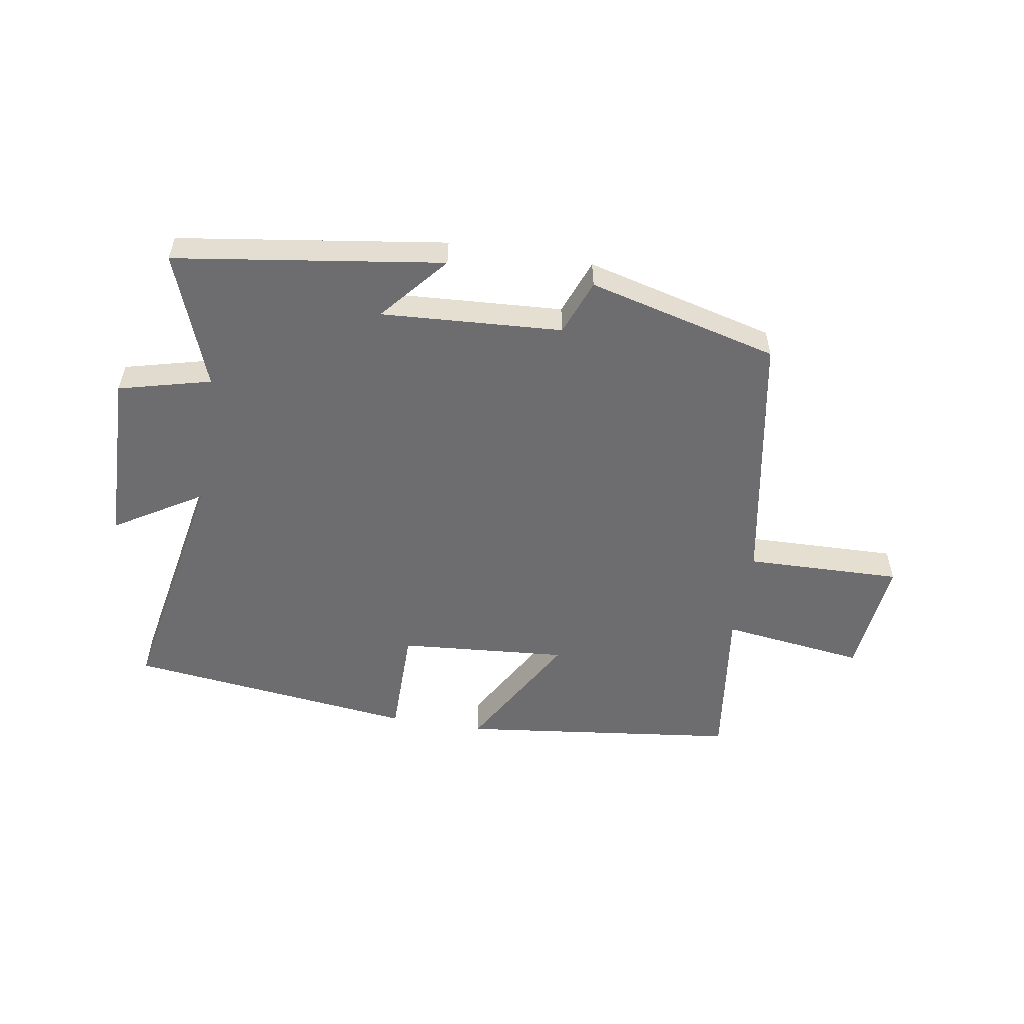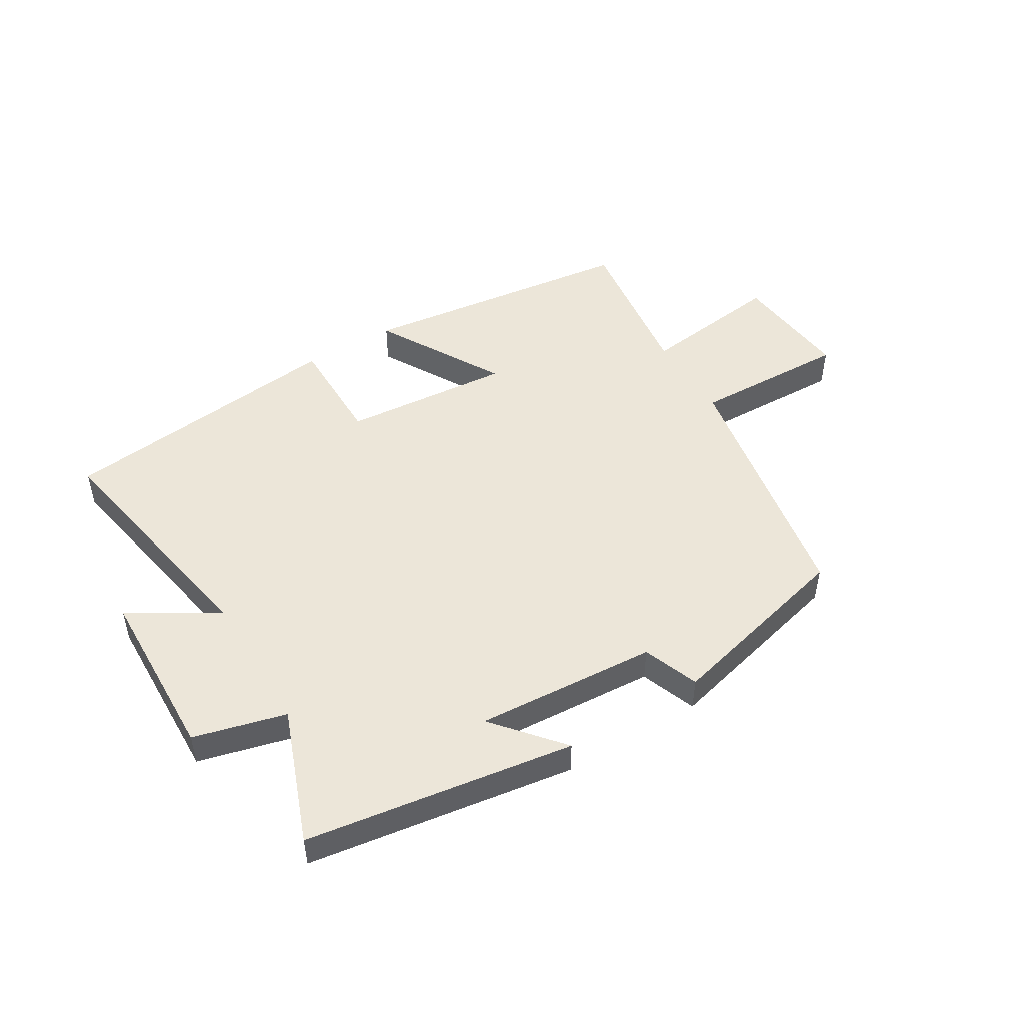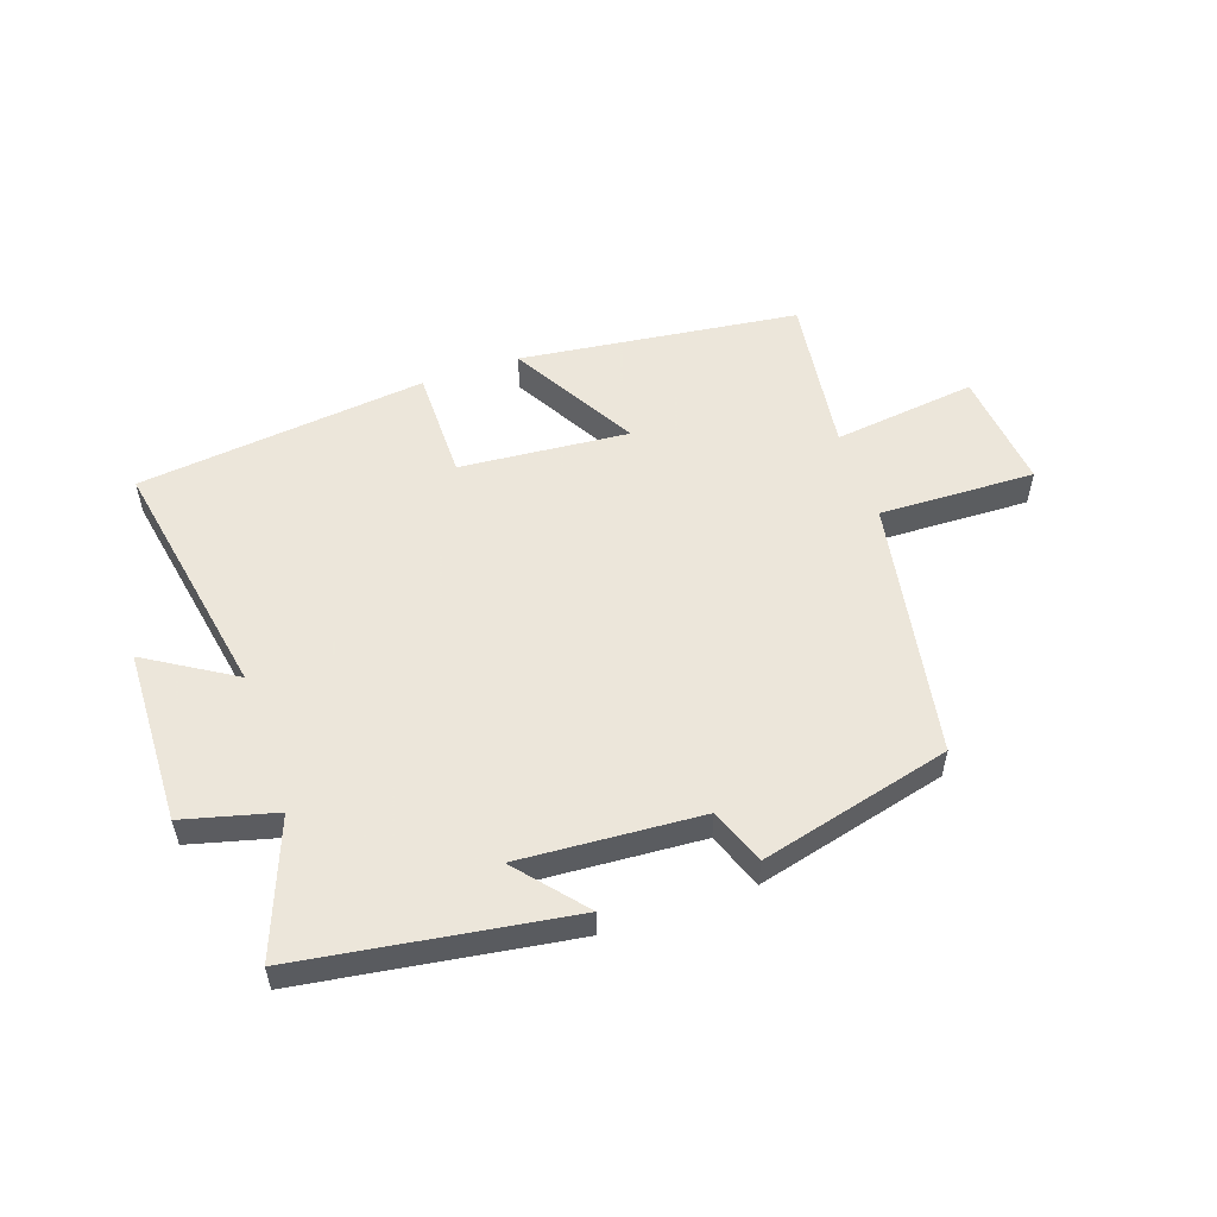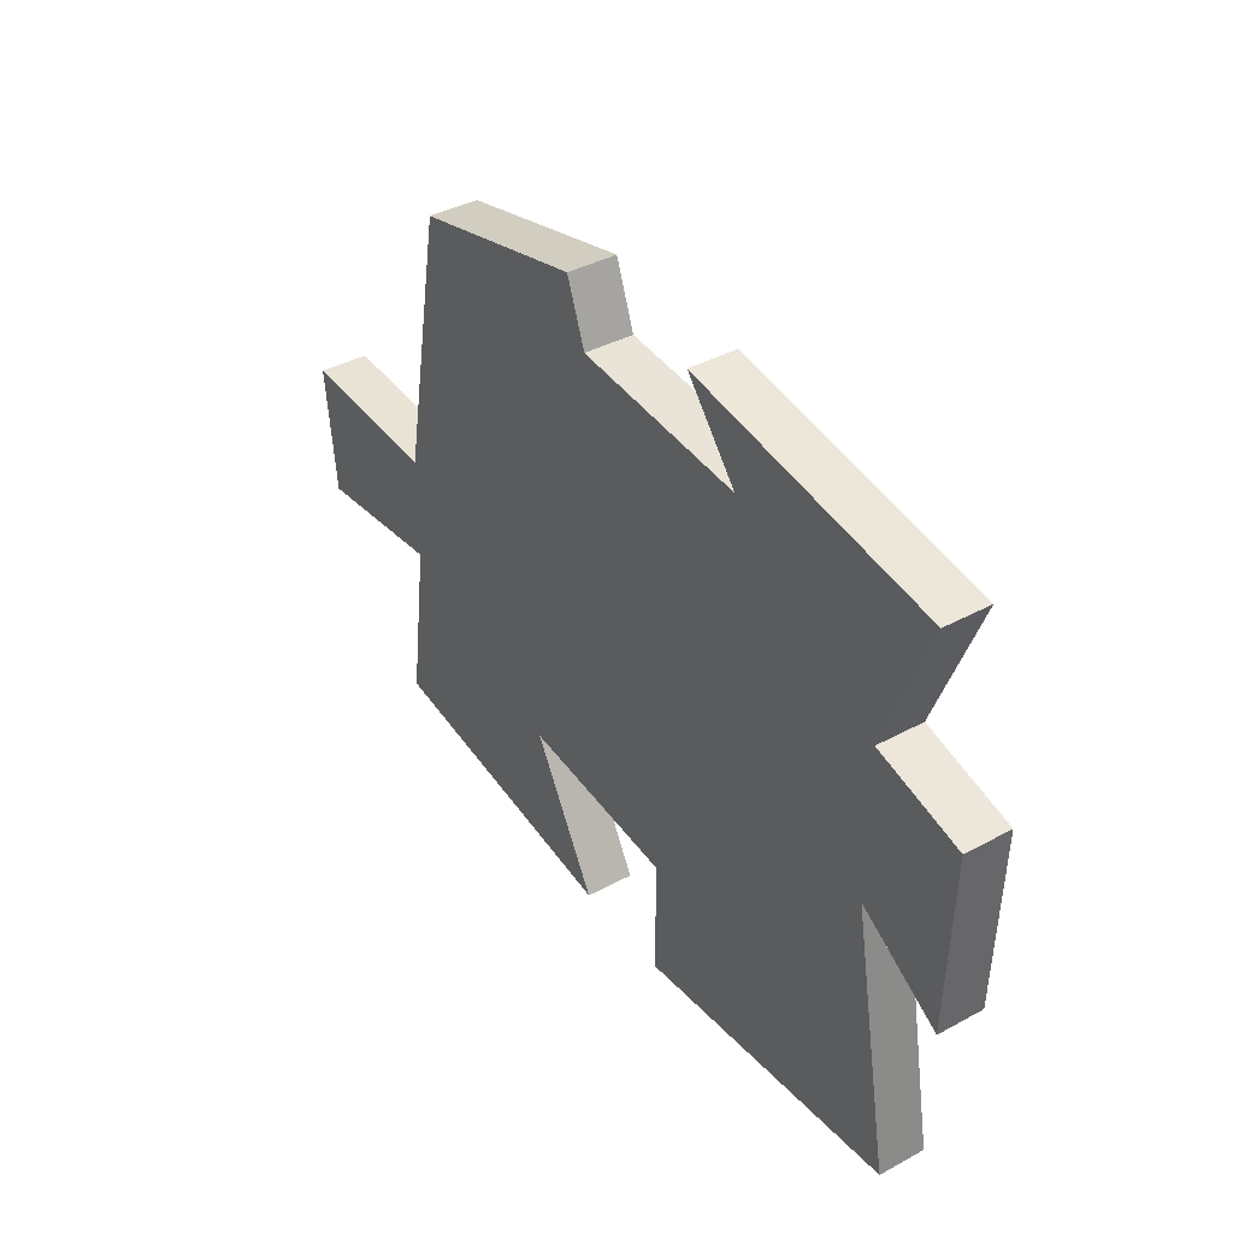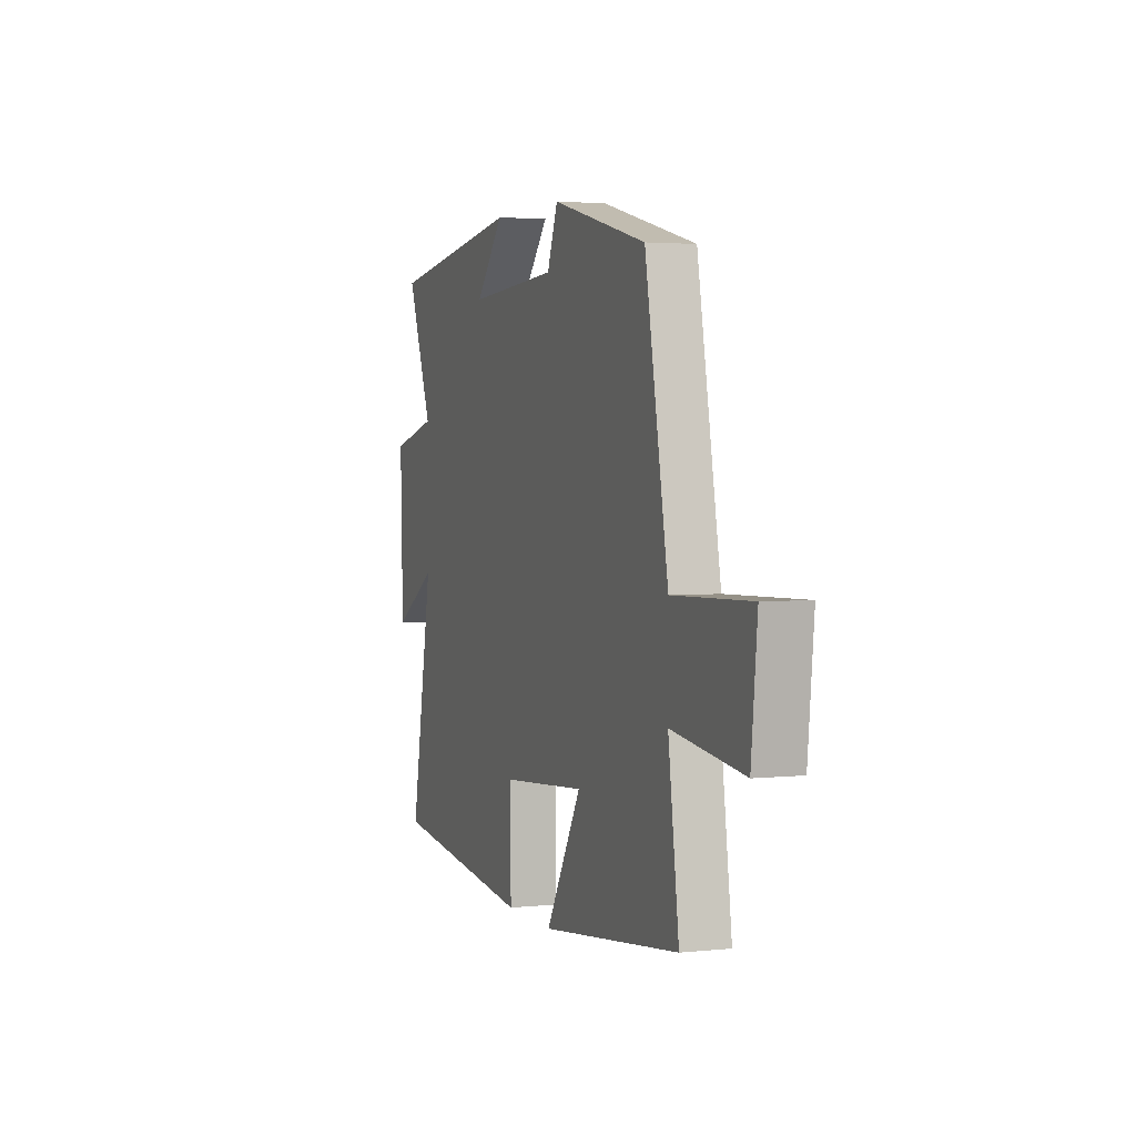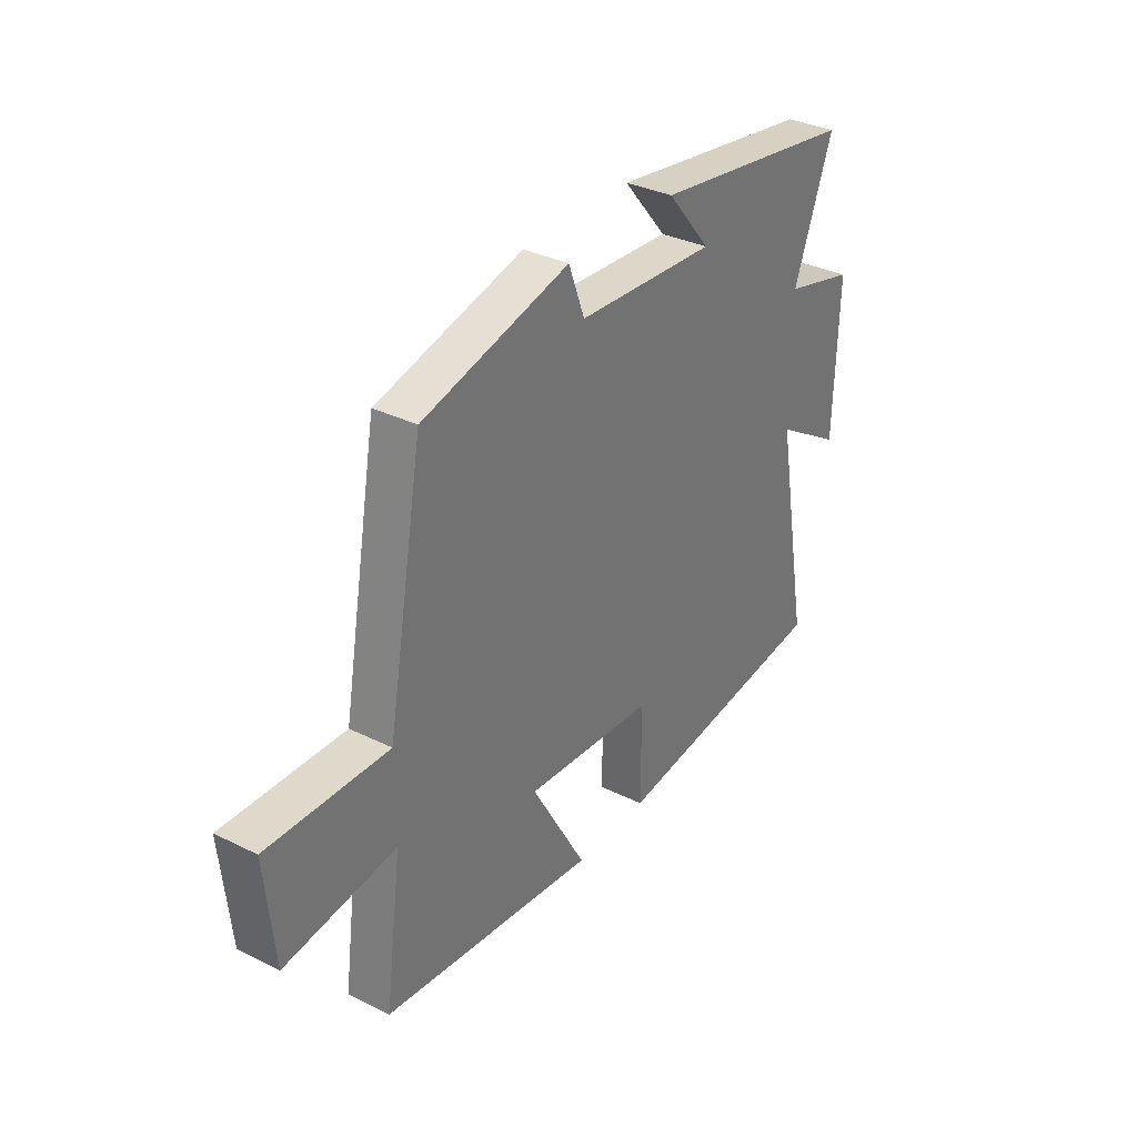
<metadata>
{"format":"obj","ext":"obj","renderer":"f3d","projection":"perspective","resolution":1024,"background":"white","views":[{"elev":-54.1,"azim":-9.6,"up":"+Y"},{"elev":49.1,"azim":-31.2,"up":"+Y"},{"elev":54.2,"azim":-19.1,"up":"+Y"},{"elev":39.3,"azim":-124.1,"up":"+Z"},{"elev":2.9,"azim":69.8,"up":"+Z"},{"elev":33.6,"azim":124.0,"up":"+Z"}]}
</metadata>
<code>
v -0.575 0.07 -0.445
v -0.5 0.07 -0.033
v -0.646 0.07 -0.123
v -0.654 0.07 0.169
v -0.5 0.07 0.209
v -0.585 0.07 0.433
v -0.138 0.07 0.5
v -0.233 0.07 0.387
v 0.069 0.07 0.407
v 0.104 0.07 0.5
v 0.422 0.07 0.42
v 0.5 0.07 -0.011
v 0.76 0.07 -0.003
v 0.74 0.07 -0.203
v 0.5 0.07 -0.173
v 0.536 0.07 -0.441
v 0.07 0.07 -0.5
v 0.19 0.07 -0.289
v -0.092 0.07 -0.313
v -0.092 0.07 -0.5
v -0.575 0 -0.445
v -0.5 0 -0.033
v -0.646 0 -0.123
v -0.654 0 0.169
v -0.5 0 0.209
v -0.585 0 0.433
v -0.138 0 0.5
v -0.233 0 0.387
v 0.069 0 0.407
v 0.104 0 0.5
v 0.422 0 0.42
v 0.5 0 -0.011
v 0.76 0 -0.003
v 0.74 0 -0.203
v 0.5 0 -0.173
v 0.536 0 -0.441
v 0.07 0 -0.5
v 0.19 0 -0.289
v -0.092 0 -0.313
v -0.092 0 -0.5
f 19 20 1 2
f 18 19 2
f 15 16 17 18
f 15 18 2
f 12 13 14 15
f 12 15 2
f 9 10 11 12
f 8 9 12 2
f 5 6 7 8
f 5 8 2 3
f 3 4 5
f 22 21 40 39
f 22 39 38
f 38 37 36 35
f 22 38 35
f 35 34 33 32
f 22 35 32
f 32 31 30 29
f 22 32 29 28
f 28 27 26 25
f 23 22 28 25
f 25 24 23
f 1 21 22 2
f 2 22 23 3
f 3 23 24 4
f 4 24 25 5
f 5 25 26 6
f 6 26 27 7
f 7 27 28 8
f 8 28 29 9
f 9 29 30 10
f 10 30 31 11
f 11 31 32 12
f 12 32 33 13
f 13 33 34 14
f 14 34 35 15
f 15 35 36 16
f 16 36 37 17
f 17 37 38 18
f 18 38 39 19
f 19 39 40 20
f 20 40 21 1

</code>
